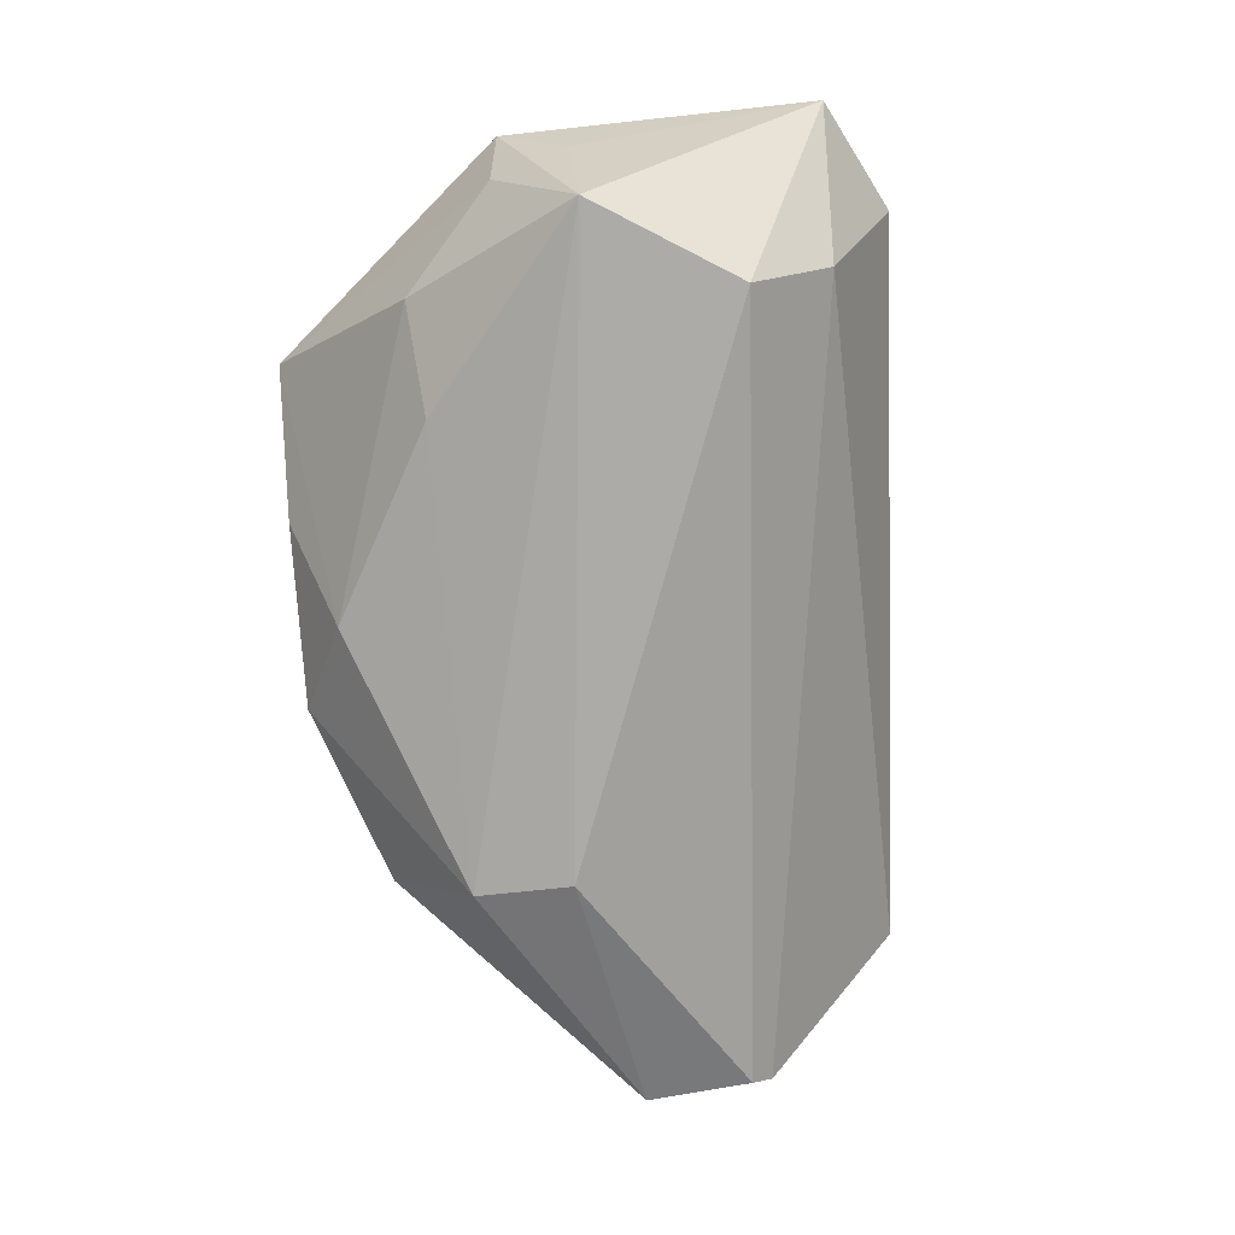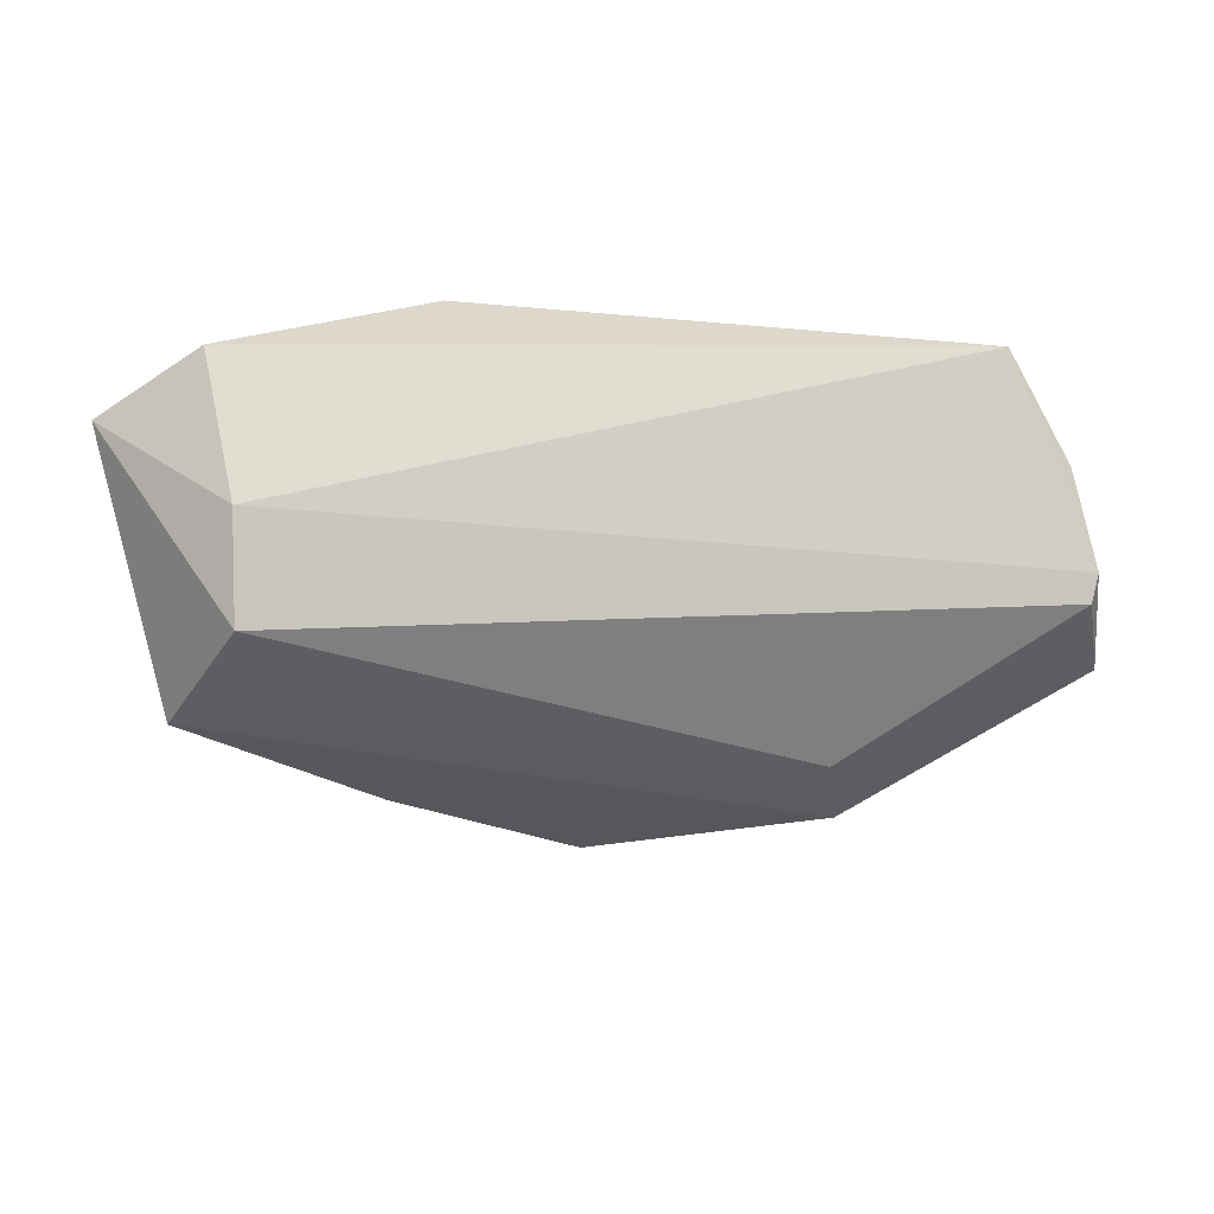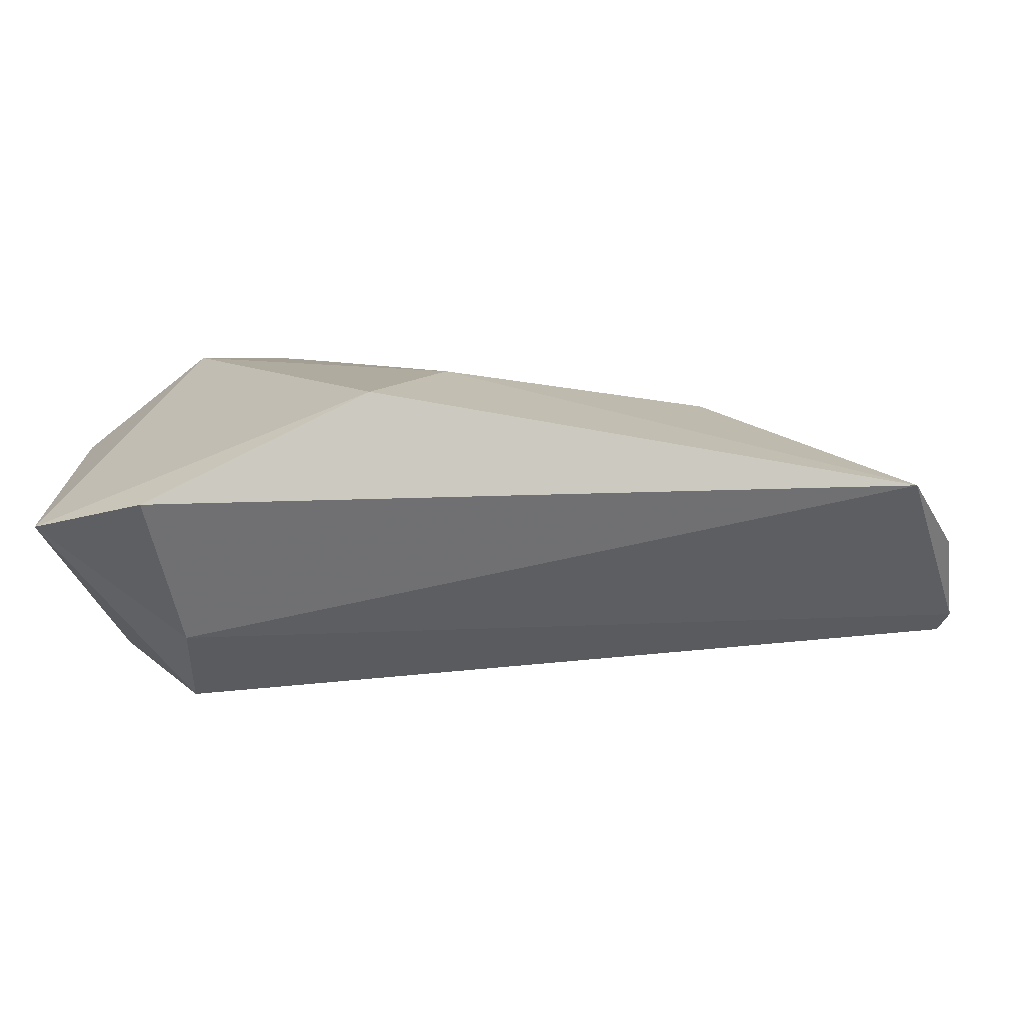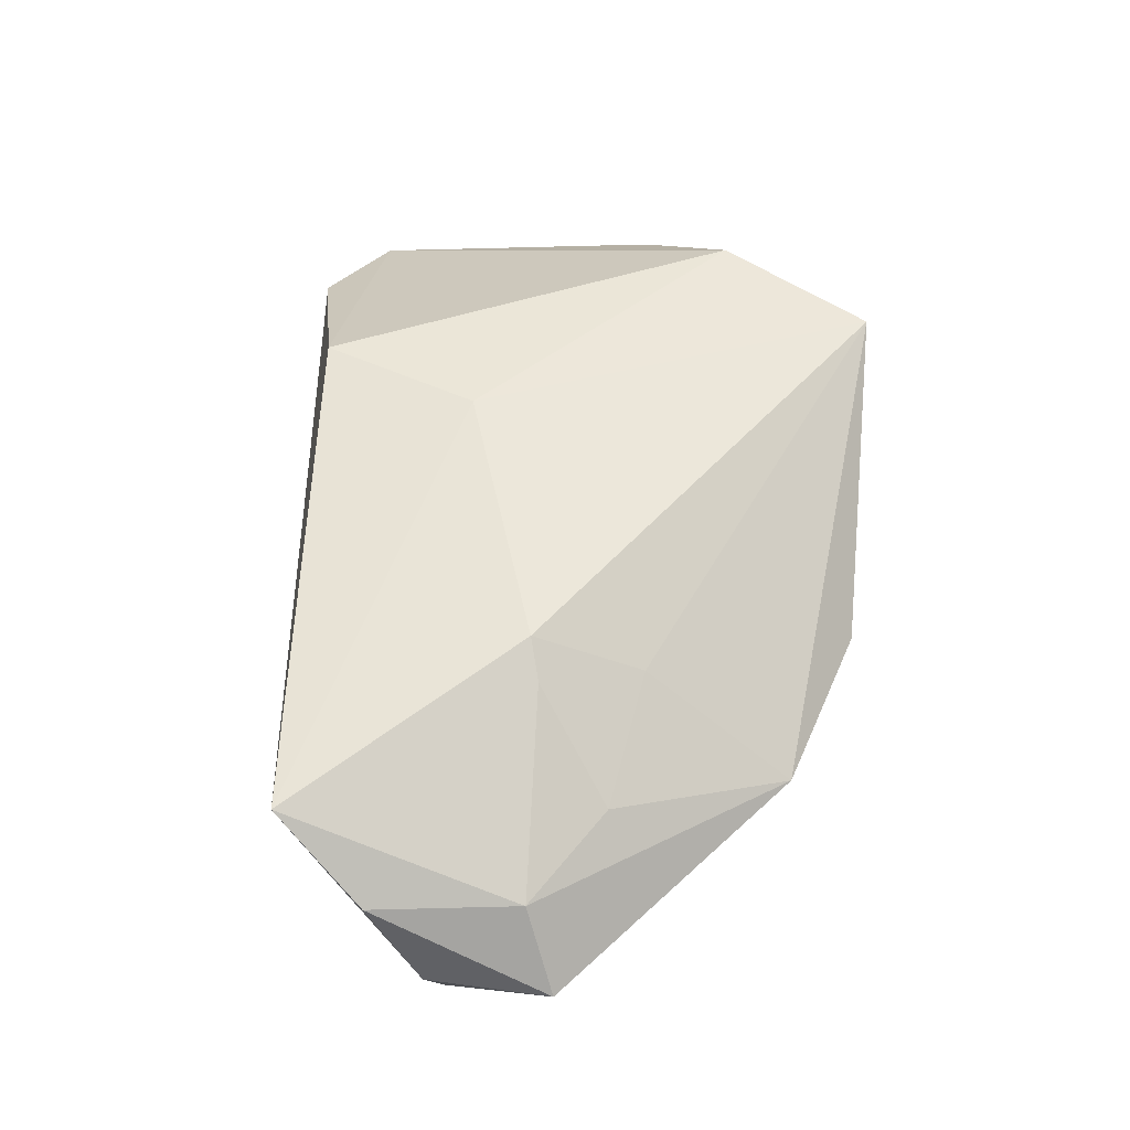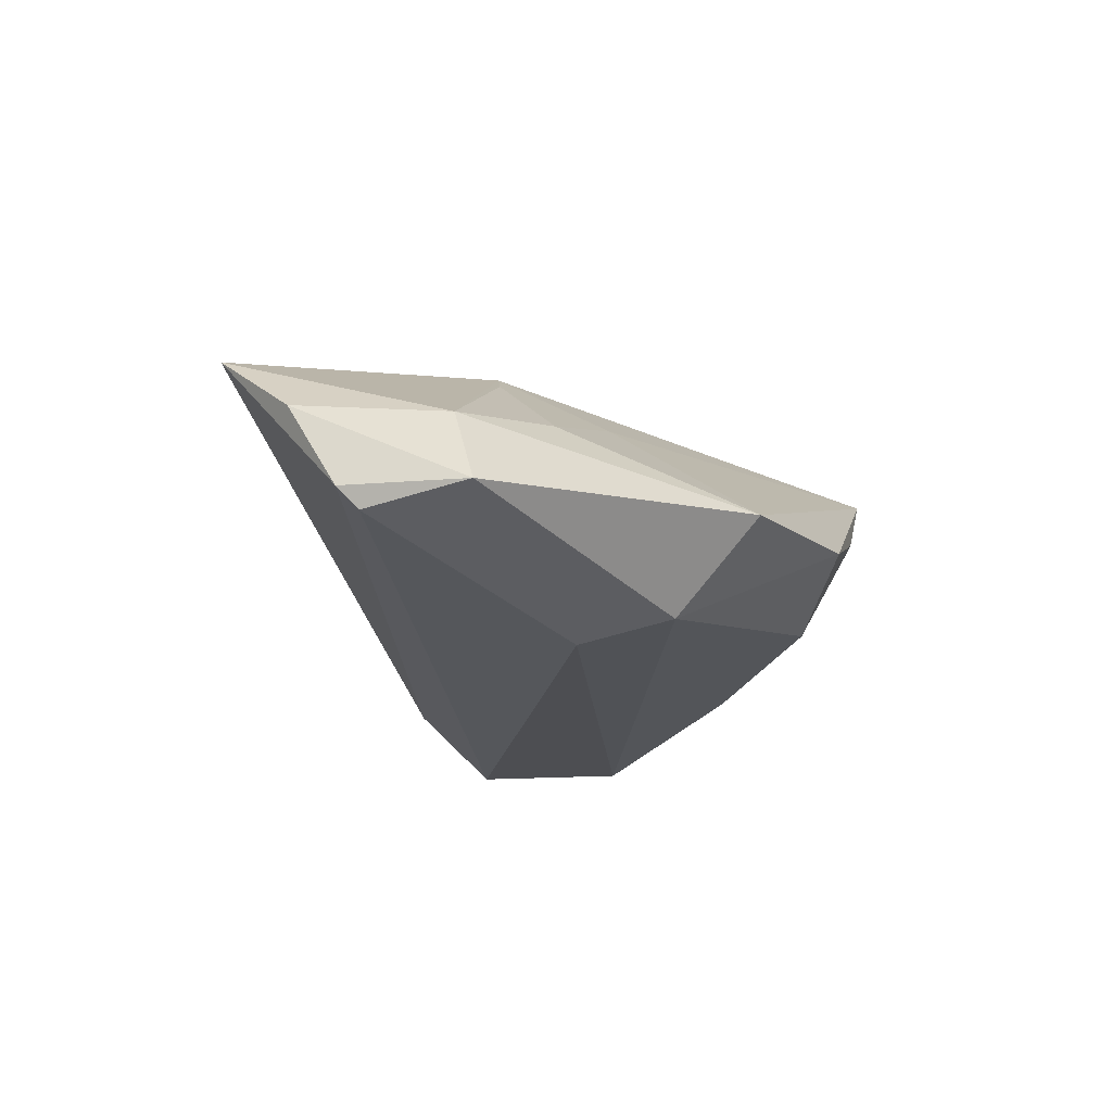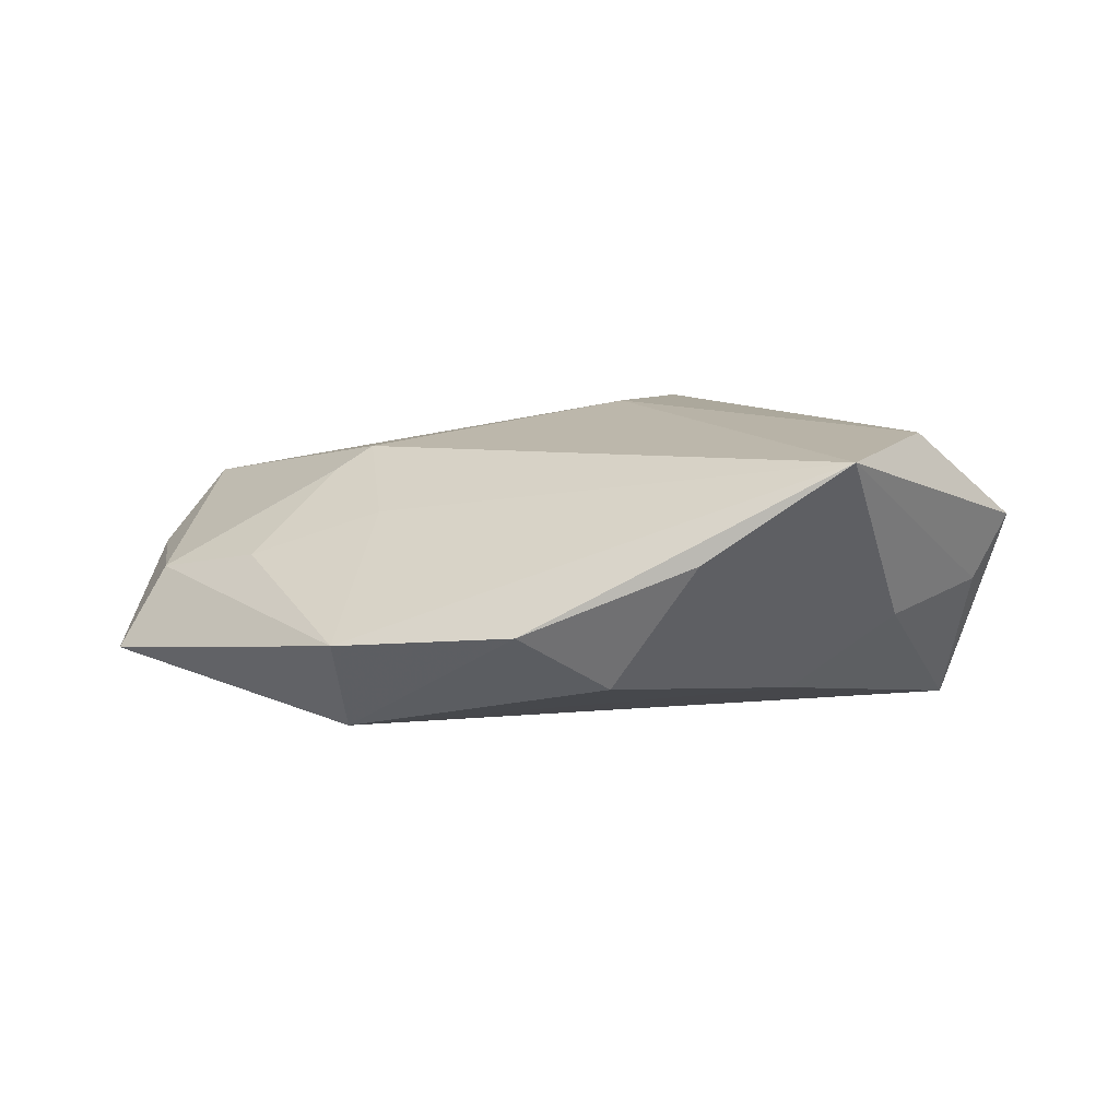
<metadata>
{"format":"obj","ext":"obj","renderer":"f3d","projection":"perspective","resolution":1024,"background":"white","views":[{"elev":-76.0,"azim":-82.7,"up":"+Z"},{"elev":-45.3,"azim":4.2,"up":"+Z"},{"elev":-79.1,"azim":-0.9,"up":"+Y"},{"elev":48.4,"azim":95.1,"up":"+Z"},{"elev":-19.1,"azim":102.5,"up":"+Z"},{"elev":7.1,"azim":179.5,"up":"+Z"}]}
</metadata>
<code>
v -0.03589 0.02154 -0.004502
v -0.0461 -0.0006748 -0.01856
v 0.03309 0.01025 -0.0209
v 0.01225 0.04076 -0.004454
v -0.052 -0.03021 0.003487
v 0.06016 0.00192 -0.0006732
v -0.01086 -0.03153 0.02101
v -0.0481 0.009877 -0.001432
v 0.03476 0.03332 -0.006557
v -0.05263 0.008863 0.007056
v -0.0277 0.04076 0.01633
v 0.05642 -0.02815 0.01
v 0.03205 -8.515e-05 0.01548
v 0.04726 0.01074 0.001937
v 0.06425 -0.007669 -0.01328
v 0.0659 0.005728 -0.01124
v -0.009517 0.04076 0.004102
v -0.03387 -0.02831 -0.01074
v 0.0007285 0.03436 -0.0118
v 0.03675 0.00128 0.01248
v -0.02279 0.02015 -0.0142
v -0.03435 -0.01818 -0.0209
v -0.05069 0.0003275 -0.001077
v 0.03014 0.01398 0.007909
v -0.03776 -0.03712 0.007775
v -0.002238 -0.01103 0.0211
v 0.06528 -0.01018 -0.01057
v -0.03855 0.02062 0.01858
v 0.03367 0.0225 -0.01858
v 0.06319 -0.01701 0.0005885
f 5 2 22
f 11 13 24
f 6 13 12
f 11 24 9
f 9 6 16
f 11 19 1
f 23 2 5
f 5 10 23
f 23 10 2
f 25 7 5
f 12 7 25
f 14 24 13
f 14 9 24
f 6 9 14
f 12 13 26
f 26 7 12
f 26 13 11
f 28 10 5
f 5 7 28
f 11 10 28
f 28 26 11
f 7 26 28
f 11 9 4
f 2 1 21
f 21 1 19
f 2 10 8
f 8 1 2
f 8 10 11
f 11 1 8
f 16 6 30
f 30 6 12
f 27 30 12
f 27 15 16
f 16 30 27
f 3 15 22
f 3 22 2
f 16 15 3
f 12 25 18
f 18 27 12
f 5 22 18
f 18 25 5
f 22 15 18
f 15 27 18
f 13 6 20
f 20 14 13
f 6 14 20
f 17 19 11
f 11 4 17
f 17 4 19
f 19 4 29
f 29 4 9
f 29 3 2
f 2 21 29
f 29 21 19
f 29 9 16
f 16 3 29

</code>
